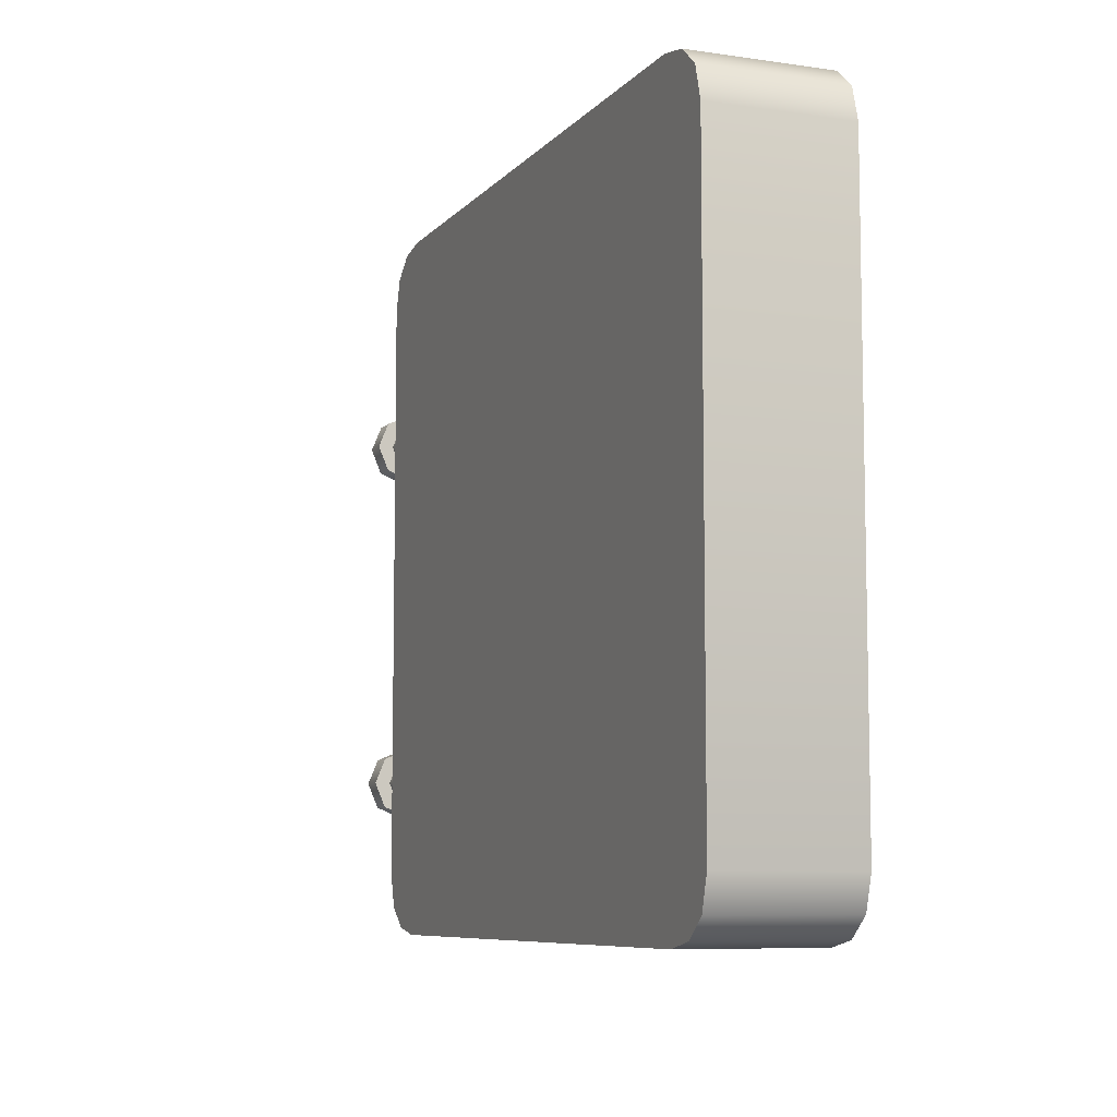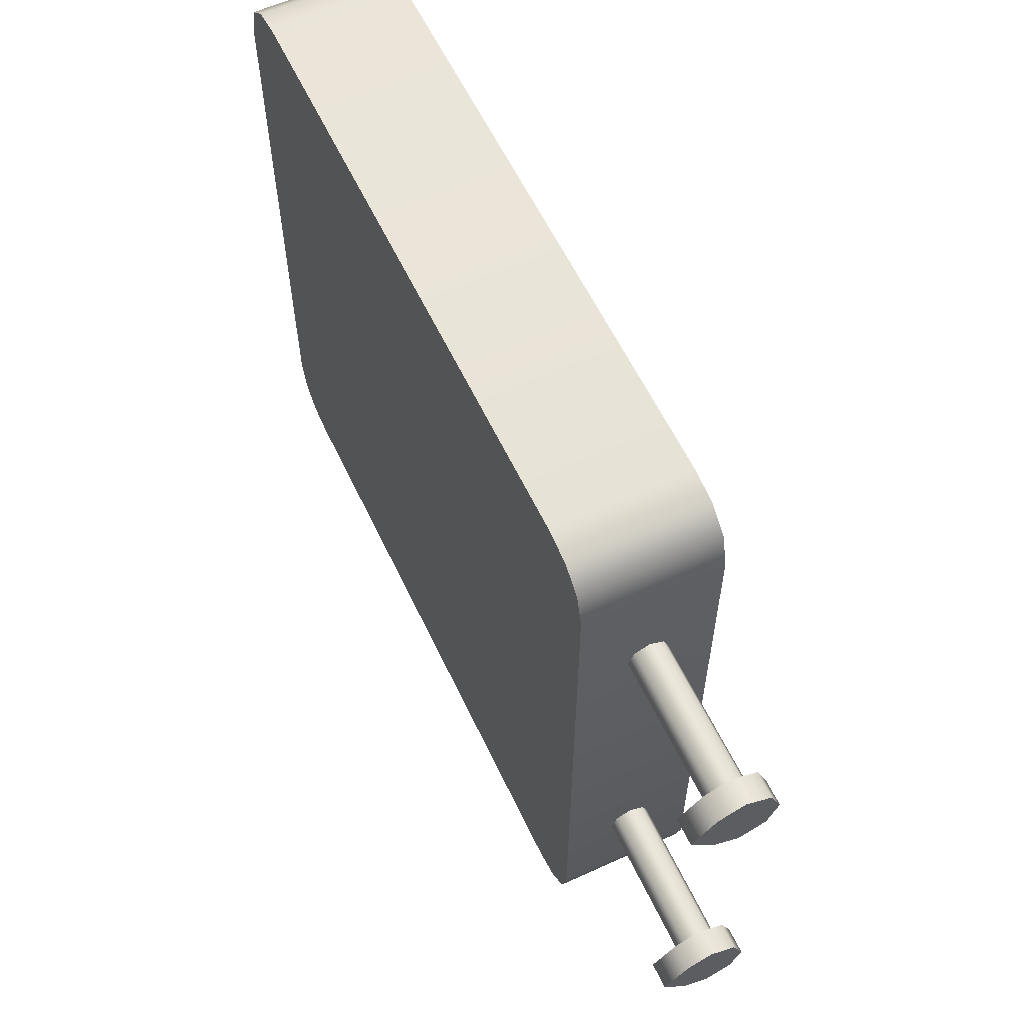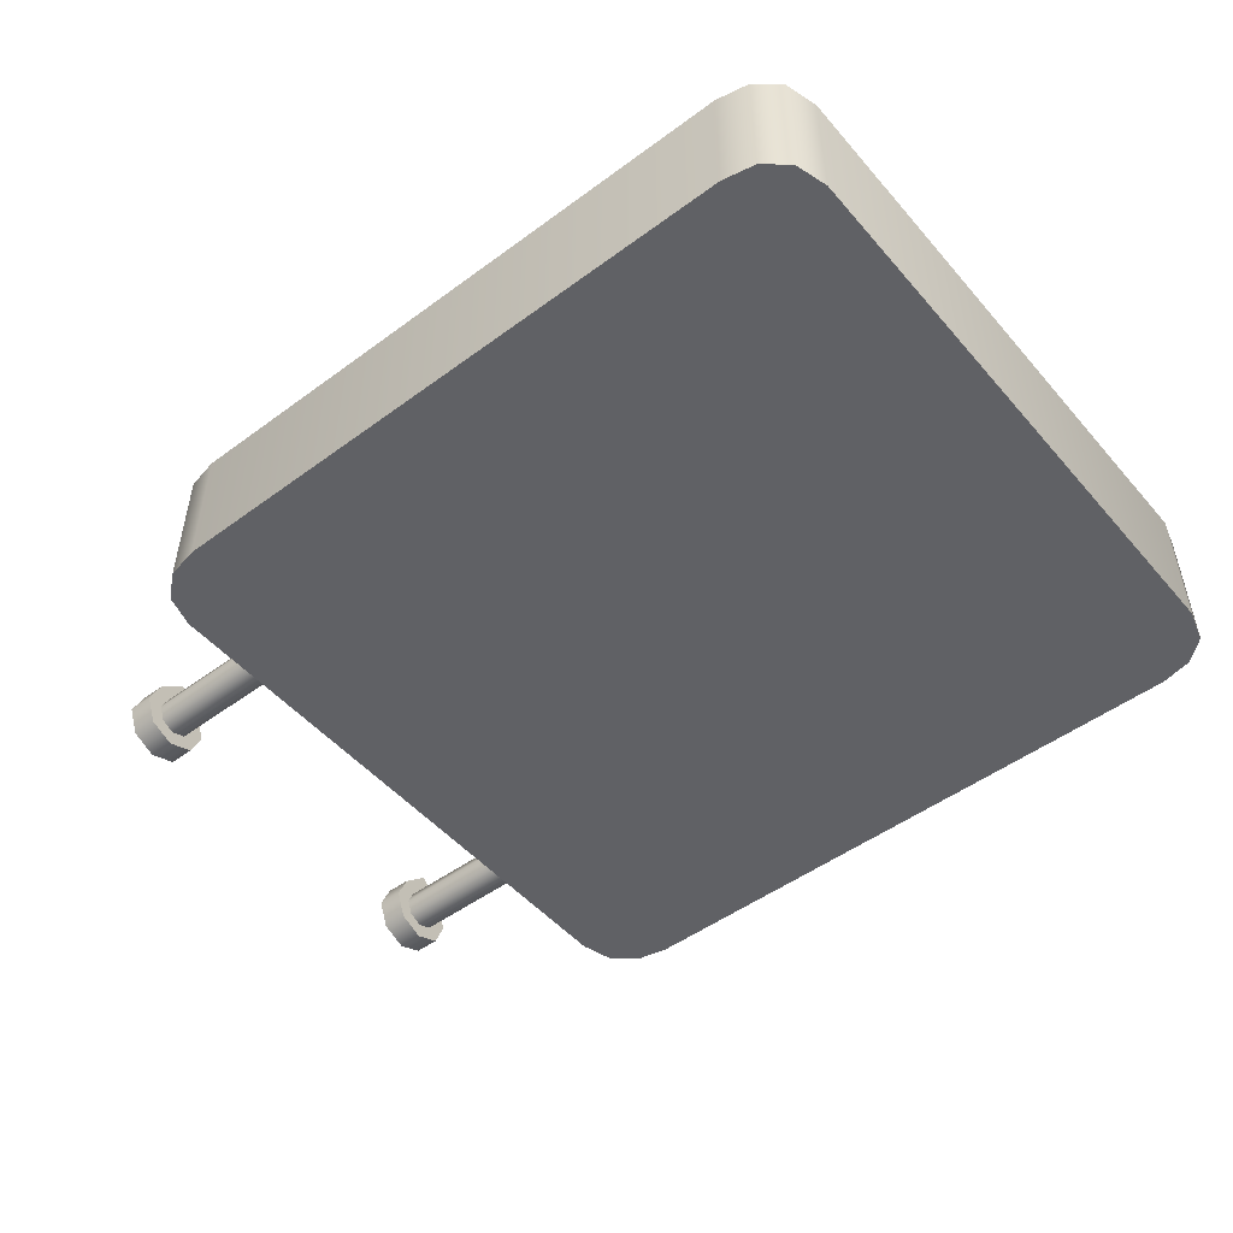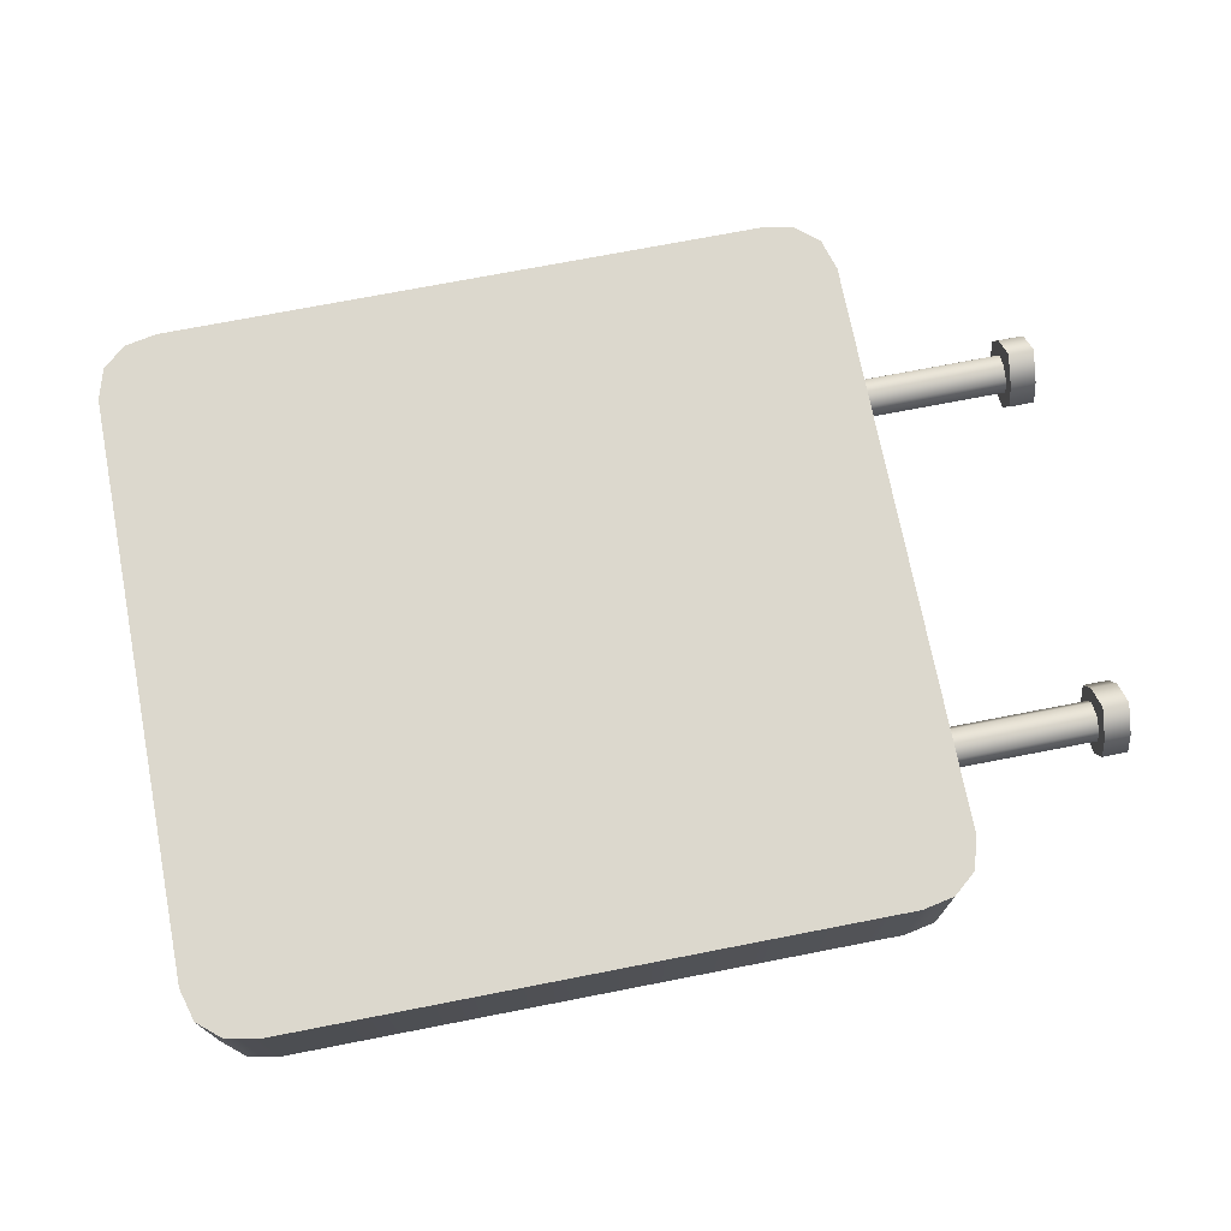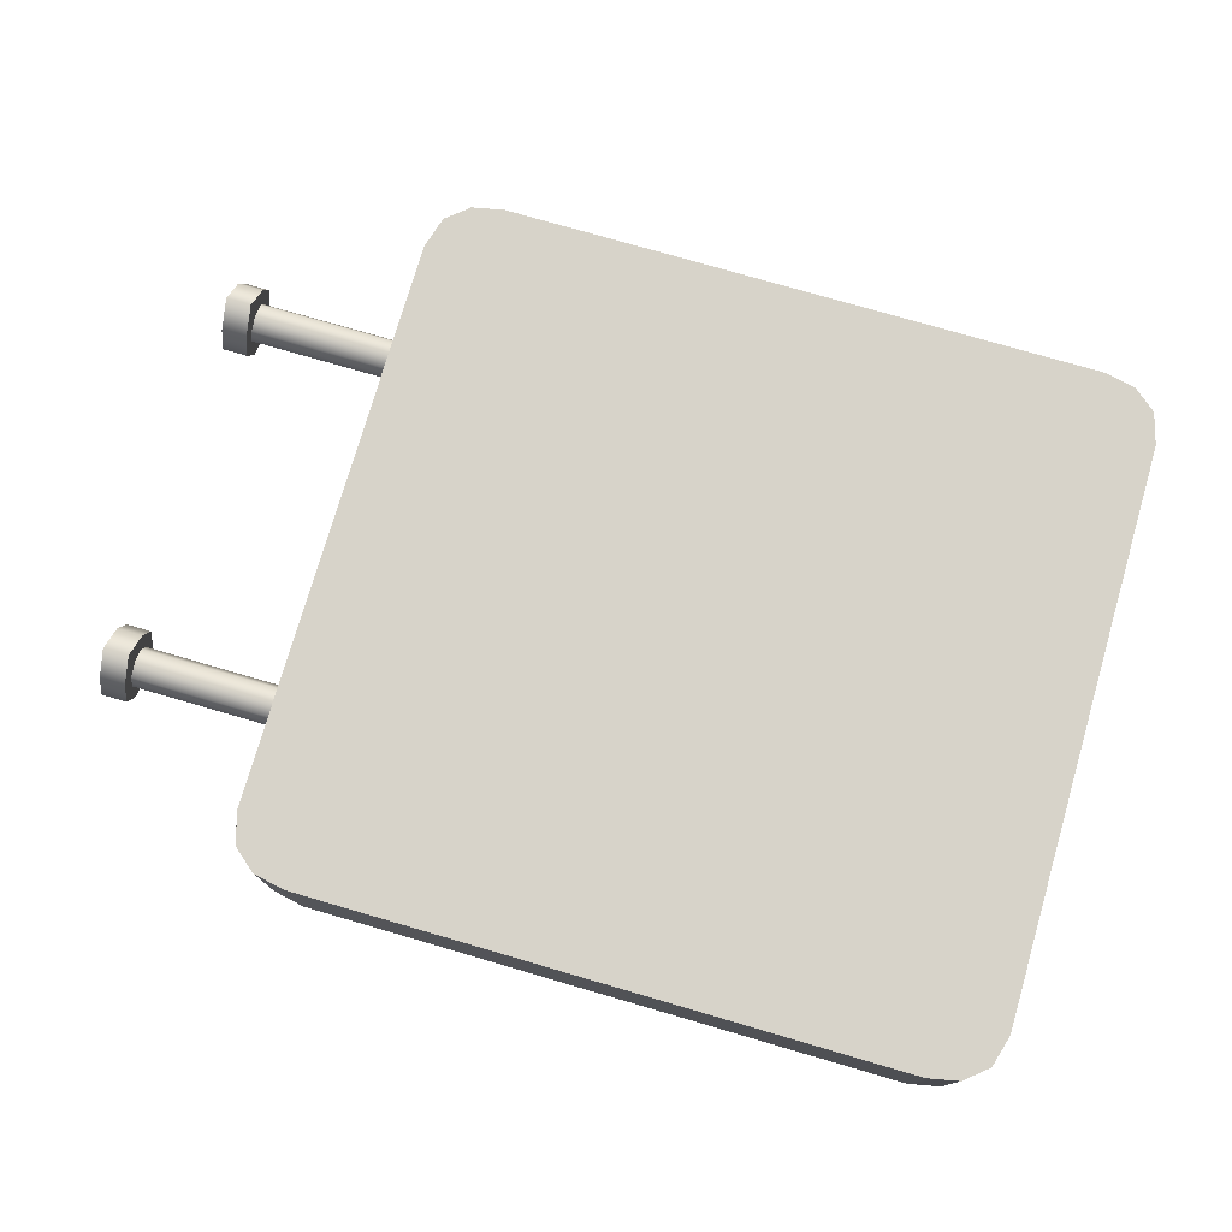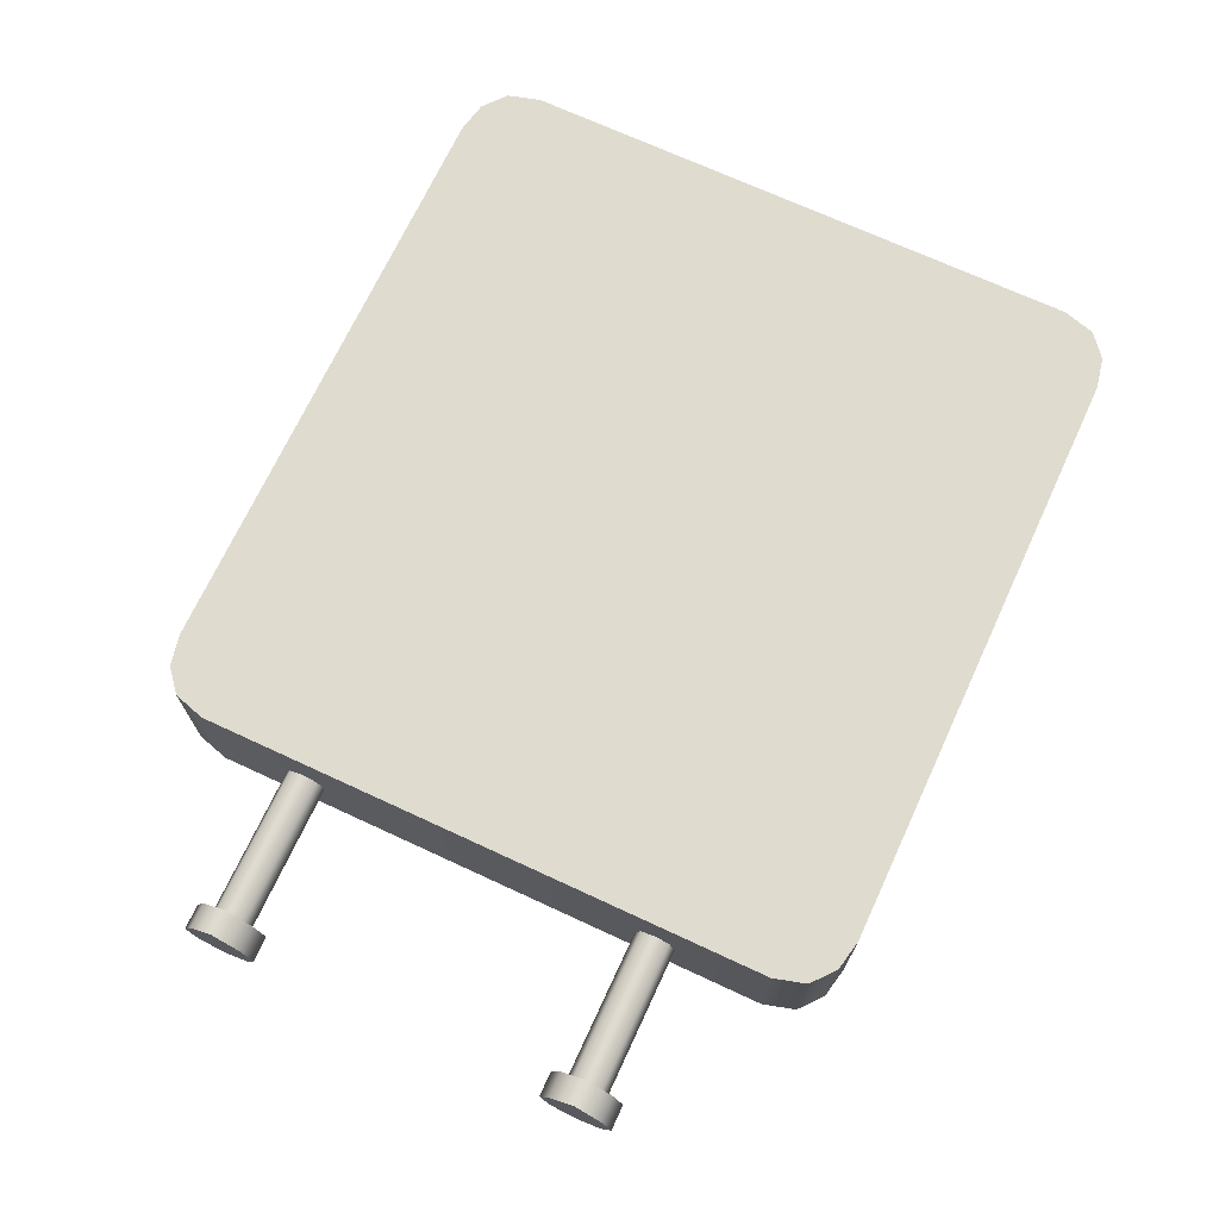
<metadata>
{"format":"obj","ext":"obj","renderer":"f3d","projection":"perspective","resolution":1024,"background":"white","views":[{"elev":-7.8,"azim":-112.1,"up":"+Y"},{"elev":59.2,"azim":64.8,"up":"+Y"},{"elev":-49.7,"azim":-140.9,"up":"+Z"},{"elev":72.6,"azim":-11.0,"up":"+Z"},{"elev":76.4,"azim":-163.8,"up":"+Z"},{"elev":70.4,"azim":114.9,"up":"+Z"}]}
</metadata>
<code>
g Common_Prop_TrafficSigns_10
v 0.3453 0.4262 -0.001274
v 0.326 0.4182 0.01823
v 0.326 0.4262 -0.001274
v 0.3453 0.4182 0.01823
v 0.326 0.3987 0.0361
v 0.3453 0.3987 0.0361
v 0.326 0.3792 0.01823
v 0.3453 0.3792 0.01823
v 0.326 0.3711 -0.001274
v 0.3453 0.3711 -0.001274
v 0.326 0.3792 -0.02078
v 0.3453 0.3792 -0.02078
v 0.326 0.3987 -0.02885
v 0.3453 0.3987 -0.02885
v 0.326 0.4182 -0.02078
v 0.3453 0.4182 -0.02078
v 0.326 0.4262 -0.001274
v 0.3453 0.4262 -0.001274
v 0.3453 0.4182 0.01823
v 0.3453 0.4262 -0.001274
v 0.3453 0.4182 -0.02078
v 0.3453 0.3987 0.0361
v 0.3453 0.3987 -0.02885
v 0.3453 0.3792 0.01823
v 0.3453 0.3792 -0.02078
v 0.3453 0.3711 -0.001274
v 0.326 0.4262 -0.001274
v 0.326 0.4182 0.01823
v 0.326 0.4182 -0.02078
v 0.326 0.3987 -0.02885
v 0.326 0.3987 0.0361
v 0.326 0.3792 -0.02078
v 0.326 0.3792 0.01823
v 0.326 0.3711 -0.001274
v -0.1441 0.1086 -0.0122
v 0.326 0.1195 -0.01673
v -0.1441 0.1195 -0.01673
v 0.326 0.1086 -0.0122
v -0.1441 0.1041 -0.001274
v 0.326 0.1041 -0.001274
v -0.1441 0.1086 0.009652
v 0.326 0.1086 0.009652
v -0.1441 0.1195 0.01418
v 0.326 0.1195 0.01418
v -0.1441 0.1305 0.009652
v 0.326 0.1305 0.009652
v -0.1441 0.135 -0.001274
v 0.326 0.135 -0.001274
v -0.1441 0.1305 -0.0122
v 0.326 0.1305 -0.0122
v -0.1441 0.1195 -0.01673
v 0.326 0.1195 -0.01673
v 0.3453 0.1471 -0.001274
v 0.326 0.139 0.01823
v 0.326 0.1471 -0.001274
v 0.3453 0.139 0.01823
v 0.326 0.1195 0.0361
v 0.3453 0.1195 0.0361
v 0.326 0.1 0.01823
v 0.3453 0.1 0.01823
v 0.326 0.09196 -0.001274
v 0.3453 0.09196 -0.001274
v 0.326 0.1 -0.02078
v 0.3453 0.1 -0.02078
v 0.326 0.1195 -0.02885
v 0.3453 0.1195 -0.02885
v 0.326 0.139 -0.02078
v 0.3453 0.139 -0.02078
v 0.326 0.1471 -0.001274
v 0.3453 0.1471 -0.001274
v 0.3453 0.139 0.01823
v 0.3453 0.1471 -0.001274
v 0.3453 0.139 -0.02078
v 0.3453 0.1195 0.0361
v 0.3453 0.1195 -0.02885
v 0.3453 0.1 0.01823
v 0.3453 0.1 -0.02078
v 0.3453 0.09196 -0.001274
v 0.326 0.1471 -0.001274
v 0.326 0.139 0.01823
v 0.326 0.139 -0.02078
v 0.326 0.1195 -0.02885
v 0.326 0.1195 0.0361
v 0.326 0.1 -0.02078
v 0.326 0.1 0.01823
v 0.326 0.09196 -0.001274
v -0.3383 0.01964 -0.05173
v -0.3207 0.004909 0.05173
v -0.3207 0.004909 -0.05173
v -0.3383 0.01964 0.05173
v -0.3453 0.04418 -0.05173
v -0.3453 0.04418 0.05173
v -0.3453 0.4848 0.05173
v -0.3453 0.4848 -0.05173
v -0.3383 0.5093 -0.05173
v -0.3383 0.5093 0.05173
v -0.3207 0.524 -0.05173
v -0.3207 0.524 0.05173
v -0.2966 0.529 -0.05173
v -0.2966 0.529 0.05173
v 0.1637 0.529 -0.05173
v 0.1637 0.529 0.05173
v 0.1878 0.524 -0.05173
v 0.1878 0.524 0.05173
v 0.2054 0.5093 -0.05173
v 0.2054 0.5093 0.05173
v 0.2125 0.4848 -0.05173
v 0.2125 0.4848 0.05173
v 0.2125 0.04418 0.05173
v 0.2125 0.04418 -0.05173
v 0.2054 0.01964 -0.05173
v 0.2054 0.01964 0.05173
v 0.1878 0.004909 -0.05173
v 0.1878 0.004909 0.05173
v 0.1637 1.538e-07 -0.05173
v 0.1637 -1.078e-08 0.05173
v -0.2966 -3.69e-08 -0.05173
v -0.2966 -4.893e-08 0.05173
v -0.3207 0.004909 -0.05173
v -0.3207 0.004909 0.05173
v -0.3207 0.524 0.05173
v -0.2966 0.529 0.05173
v 0.1637 0.529 0.05173
v 0.1878 0.524 0.05173
v -0.3383 0.5093 0.05173
v 0.2054 0.5093 0.05173
v -0.3453 0.4848 0.05173
v 0.2125 0.4848 0.05173
v 0.2125 0.04418 0.05173
v -0.3453 0.04418 0.05173
v -0.3383 0.01964 0.05173
v 0.2054 0.01964 0.05173
v -0.3207 0.004909 0.05173
v 0.1878 0.004909 0.05173
v -0.2966 -4.893e-08 0.05173
v 0.1637 -1.078e-08 0.05173
v 0.1878 0.524 -0.05173
v 0.1637 0.529 -0.05173
v -0.2966 0.529 -0.05173
v -0.3207 0.524 -0.05173
v 0.2054 0.5093 -0.05173
v -0.3383 0.5093 -0.05173
v 0.2125 0.4848 -0.05173
v -0.3453 0.4848 -0.05173
v -0.3453 0.04418 -0.05173
v 0.2125 0.04418 -0.05173
v 0.2054 0.01964 -0.05173
v -0.3383 0.01964 -0.05173
v 0.1878 0.004909 -0.05173
v -0.3207 0.004909 -0.05173
v 0.1637 1.538e-07 -0.05173
v -0.2966 -3.69e-08 -0.05173
v -0.1441 0.3877 -0.0122
v 0.326 0.3987 -0.01673
v -0.1441 0.3987 -0.01673
v 0.326 0.3877 -0.0122
v -0.1441 0.3832 -0.001274
v 0.326 0.3832 -0.001274
v -0.1441 0.3877 0.009652
v 0.326 0.3877 0.009652
v -0.1441 0.3987 0.01418
v 0.326 0.3987 0.01418
v -0.1441 0.4096 0.009652
v 0.326 0.4096 0.009652
v -0.1441 0.4141 -0.001274
v 0.326 0.4141 -0.001274
v -0.1441 0.4096 -0.0122
v 0.326 0.4096 -0.0122
v -0.1441 0.3987 -0.01673
v 0.326 0.3987 -0.01673
g Common_Prop_TrafficSigns_10_0
f 3 2 1
f 2 4 1
f 2 5 4
f 5 6 4
f 5 7 6
f 7 8 6
f 7 9 8
f 9 10 8
f 9 11 10
f 11 12 10
f 11 13 12
f 13 14 12
f 13 15 14
f 15 16 14
f 15 17 16
f 17 18 16
f 21 20 19
f 21 19 22
f 23 21 22
f 23 22 24
f 25 23 24
f 26 25 24
f 29 28 27
f 28 29 30
f 31 28 30
f 31 30 32
f 33 31 32
f 34 33 32
f 37 36 35
f 36 38 35
f 35 38 39
f 38 40 39
f 39 40 41
f 40 42 41
f 41 42 43
f 42 44 43
f 43 44 45
f 44 46 45
f 45 46 47
f 46 48 47
f 47 48 49
f 48 50 49
f 49 50 51
f 50 52 51
f 55 54 53
f 54 56 53
f 54 57 56
f 57 58 56
f 57 59 58
f 59 60 58
f 59 61 60
f 61 62 60
f 61 63 62
f 63 64 62
f 63 65 64
f 65 66 64
f 65 67 66
f 67 68 66
f 67 69 68
f 69 70 68
f 73 72 71
f 73 71 74
f 75 73 74
f 75 74 76
f 77 75 76
f 78 77 76
f 81 80 79
f 80 81 82
f 83 80 82
f 83 82 84
f 85 83 84
f 86 85 84
f 89 88 87
f 88 90 87
f 87 90 91
f 90 92 91
f 92 93 91
f 93 94 91
f 95 94 93
f 96 95 93
f 97 95 96
f 98 97 96
f 99 97 98
f 100 99 98
f 101 99 100
f 102 101 100
f 101 102 103
f 102 104 103
f 103 104 105
f 104 106 105
f 105 106 107
f 106 108 107
f 107 108 109
f 110 107 109
f 111 110 109
f 112 111 109
f 113 111 112
f 114 113 112
f 115 113 114
f 116 115 114
f 115 116 117
f 116 118 117
f 117 118 119
f 118 120 119
f 123 122 121
f 124 123 121
f 124 121 125
f 126 124 125
f 126 125 127
f 128 126 127
f 128 127 129
f 127 130 129
f 130 131 129
f 131 132 129
f 131 133 132
f 133 134 132
f 133 135 134
f 135 136 134
f 139 138 137
f 140 139 137
f 140 137 141
f 142 140 141
f 142 141 143
f 144 142 143
f 145 144 143
f 146 145 143
f 146 147 145
f 147 148 145
f 147 149 148
f 149 150 148
f 149 151 150
f 151 152 150
f 155 154 153
f 154 156 153
f 153 156 157
f 156 158 157
f 157 158 159
f 158 160 159
f 159 160 161
f 160 162 161
f 161 162 163
f 162 164 163
f 163 164 165
f 164 166 165
f 165 166 167
f 166 168 167
f 167 168 169
f 168 170 169

</code>
